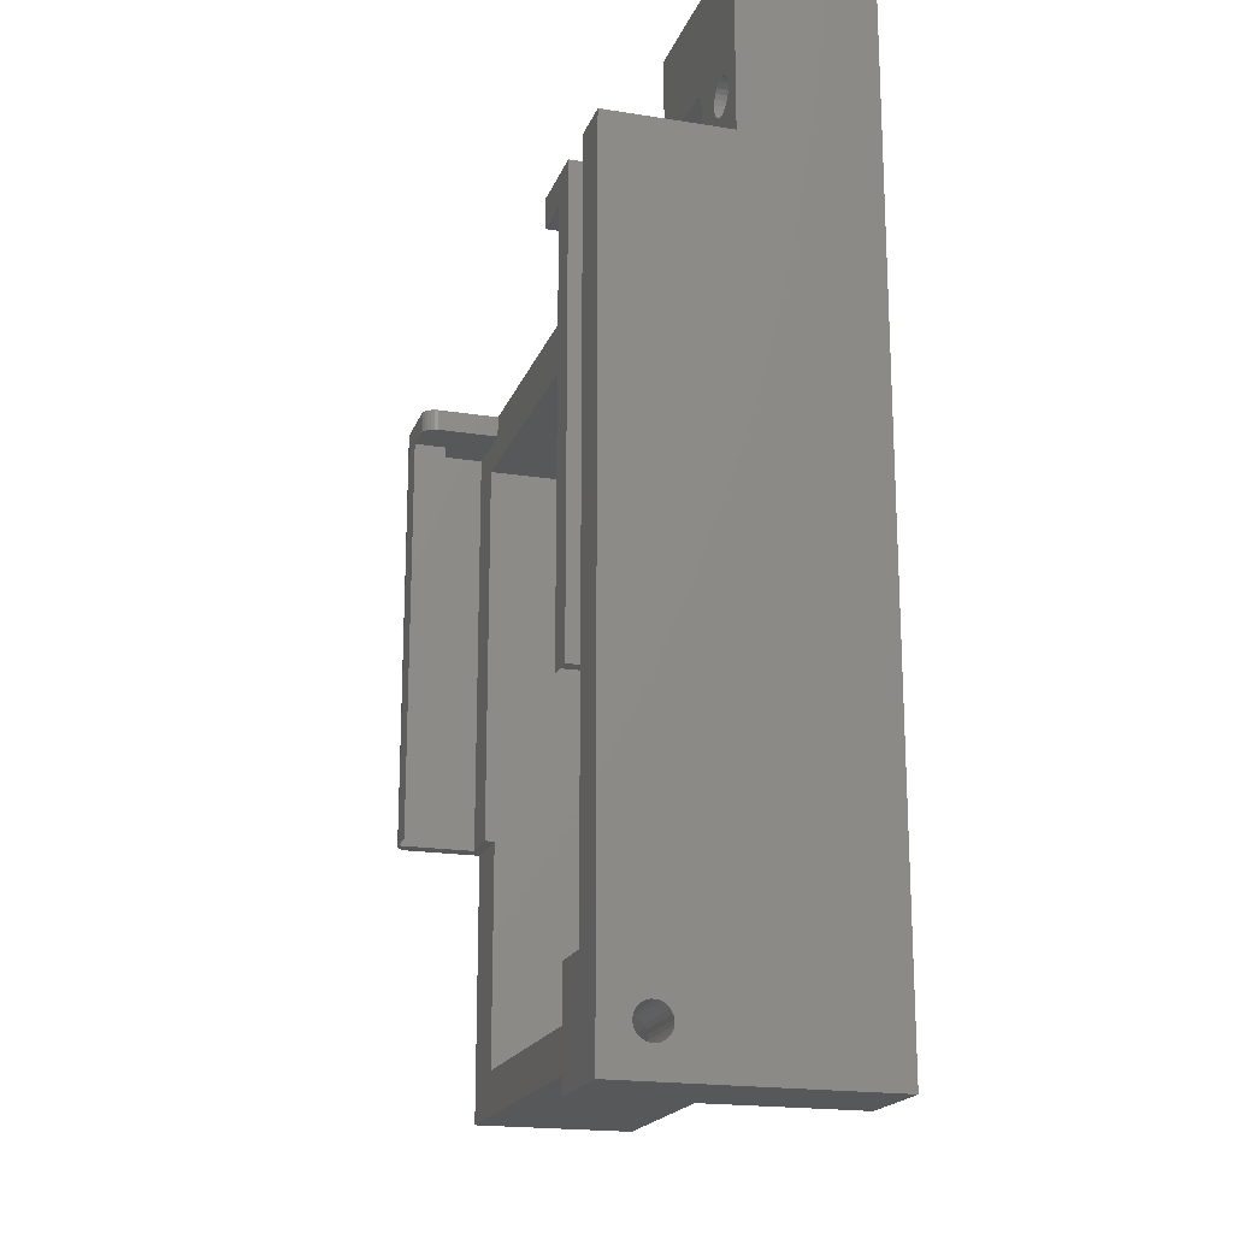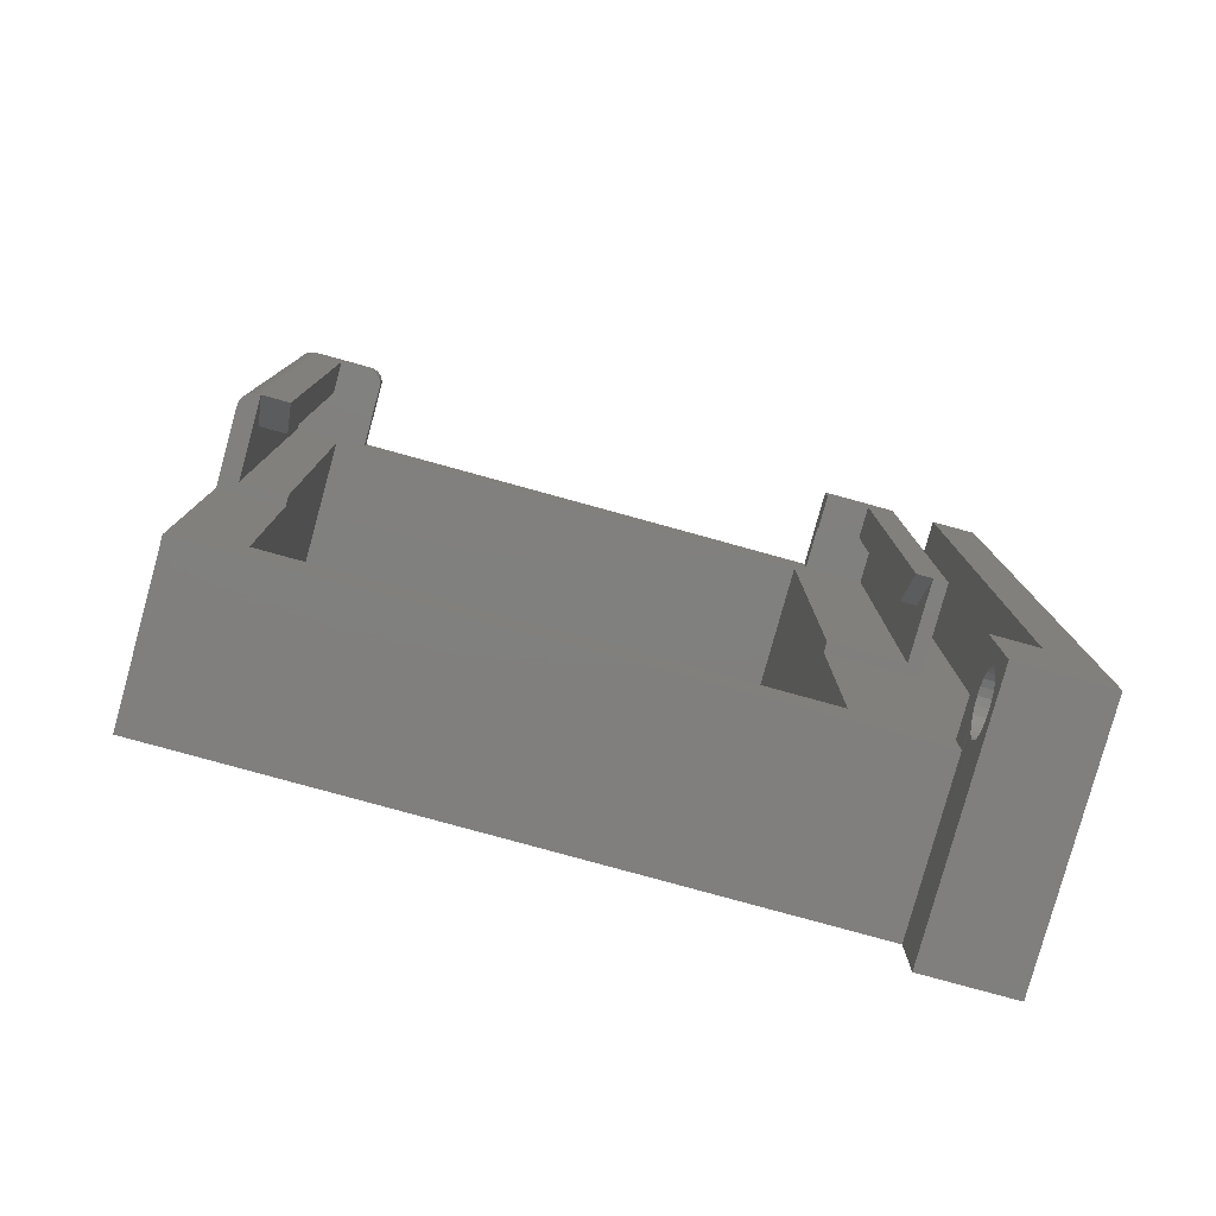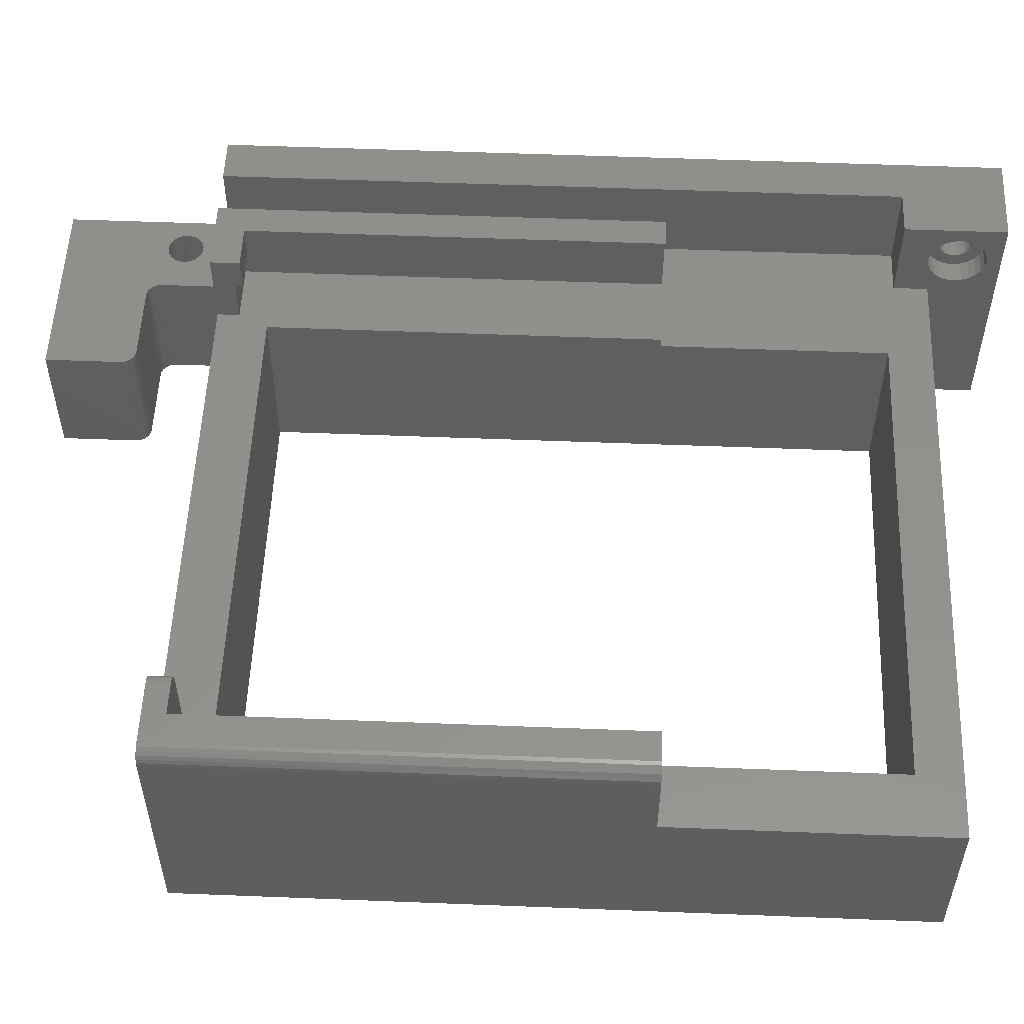
<metadata>
{"format":"stl","ext":"stl","renderer":"f3d","projection":"perspective","resolution":1024,"background":"white","views":[{"elev":-19.1,"azim":73.2,"up":"+Y"},{"elev":-79.8,"azim":-15.4,"up":"+Y"},{"elev":54.0,"azim":-87.6,"up":"+Z"}]}
</metadata>
<code>
# stl→obj: 330 verts, 670 faces
v 232.2 154.6 39.86
v 228.2 154.6 42.94
v 228.2 154.6 39.86
v 232.2 154.6 42.94
v 231.2 154.1 42.94
v 228.2 154.1 45.19
v 228.2 154.1 42.94
v 231.2 154.1 45.19
v 231.2 128.6 42.94
v 232.2 125.6 45.19
v 231.2 125.6 45.19
v 232.2 128.6 42.94
v 228.2 156.1 45.19
v 228.2 156.1 39.86
v 191.2 125.6 39.86
v 191.2 128.6 42.94
v 191.2 125.6 45.19
v 191.2 154.6 39.86
v 191.2 154.6 42.94
v 193 125.6 45.19
v 193 128.6 42.94
v 193 154.6 42.94
v 191 156.1 45.19
v 191 125.6 45.19
v 193 154.6 45.19
v 195 156.1 45.19
v 195 154.6 45.19
v 190 156.1 44.19
v 190 125.6 39.19
v 190 125.6 44.19
v 190 156.1 28.19
v 190 107.1 39.19
v 190 107.1 28.19
v 226 168.1 37.05
v 227 168.1 28.19
v 226 168.1 28.19
v 229.8 168.1 28.19
v 233.2 168.1 28.19
v 229.3 168.1 33.26
v 229.5 168.1 33.11
v 229.7 168.1 33.01
v 230 168.1 32.97
v 229.1 168.1 33.47
v 229 168.1 33.71
v 229 168.1 33.97
v 229 168.1 34.23
v 229.1 168.1 34.47
v 229.3 168.1 34.68
v 229.5 168.1 34.84
v 229.7 168.1 34.94
v 230 168.1 34.97
v 233.2 168.1 37.05
v 230.9 168.1 33.47
v 230.7 168.1 33.26
v 230.5 168.1 33.11
v 230.3 168.1 33.01
v 231 168.1 33.71
v 231 168.1 33.97
v 231 168.1 34.23
v 230.9 168.1 34.47
v 230.7 168.1 34.68
v 230.5 168.1 34.84
v 230.3 168.1 34.94
v 229.7 164.7 34.94
v 229.5 164.7 34.84
v 226.5 162 28.19
v 226.3 162.2 37.05
v 226.3 162.2 28.19
v 226.5 162 37.05
v 232.2 161.9 37.05
v 227 161.9 28.19
v 232.2 161.9 28.19
v 227 161.9 37.05
v 229.1 164.7 34.47
v 229.3 164.7 34.68
v 230.5 164.7 33.11
v 230.3 164.7 33.01
v 229.5 164.7 33.11
v 229.3 164.7 33.26
v 226 162.9 37.05
v 226 162.9 28.19
v 230 164.7 32.97
v 232.9 161.6 37.05
v 233.1 161.4 28.19
v 233.1 161.4 37.05
v 232.9 161.6 28.19
v 230.9 164.7 33.47
v 231 164.7 33.71
v 229 164.7 33.71
v 229 164.7 33.97
v 230.7 164.7 33.26
v 229.1 164.7 33.47
v 232.7 161.8 37.05
v 232.5 161.9 28.19
v 232.7 161.8 28.19
v 232.5 161.9 37.05
v 230 164.7 34.97
v 230.5 164.7 34.84
v 230.3 164.7 34.94
v 229 164.7 34.23
v 230.7 164.7 34.68
v 233.2 156.1 37.05
v 235.5 159.4 37.05
v 235.5 159.8 37.05
v 235.5 159.1 37.05
v 235.7 158.8 37.05
v 235.9 158.6 37.05
v 239.2 156.1 37.05
v 236.2 158.4 37.05
v 236.5 158.4 37.05
v 236.9 158.4 37.05
v 237.2 158.4 37.05
v 237.5 158.6 37.05
v 237.7 158.8 37.05
v 237.9 159.1 37.05
v 237.9 159.4 37.05
v 239.2 168.1 37.05
v 226.1 162.6 37.05
v 226.2 162.4 37.05
v 226.8 161.9 37.05
v 233.2 161.1 37.05
v 233.2 160.9 37.05
v 237.2 168.1 37.05
v 235.5 160.1 37.05
v 235.7 160.4 37.05
v 235.9 160.6 37.05
v 236.2 160.8 37.05
v 236.5 160.8 37.05
v 236.9 160.8 37.05
v 237.2 160.8 37.05
v 237.5 160.6 37.05
v 237.7 160.4 37.05
v 237.9 160.1 37.05
v 237.9 159.8 37.05
v 233.2 161.1 28.19
v 226.8 161.9 28.19
v 233.2 160.9 28.19
v 235.5 160.1 28.19
v 235.7 160.4 28.19
v 237.5 158.6 28.19
v 237.7 158.8 28.19
v 230.9 164.7 34.47
v 226.2 162.4 28.19
v 229.7 164.7 33.01
v 237.7 160.4 28.19
v 237.5 160.6 28.19
v 237.9 159.8 28.19
v 237.9 160.1 28.19
v 236.9 158.4 28.19
v 236.5 158.4 28.19
v 237.9 159.1 28.19
v 237.9 159.4 28.19
v 231 164.7 33.97
v 235.9 160.6 28.19
v 231 164.7 34.23
v 237.2 160.8 28.19
v 236.9 160.8 28.19
v 194.2 152.6 28.19
v 233.2 156.1 28.19
v 227.2 152.6 28.19
v 227.2 110.1 28.19
v 226.1 162.6 28.19
v 233.2 159.9 28.19
v 233.2 107.1 28.19
v 235.5 159.8 28.19
v 239.2 168.1 28.19
v 236.2 160.8 28.19
v 236.5 160.8 28.19
v 239.2 102.4 28.19
v 233.2 102.4 28.19
v 235.5 159.4 28.19
v 235.5 159.1 28.19
v 235.7 158.8 28.19
v 235.9 158.6 28.19
v 236.2 158.4 28.19
v 237.2 158.4 28.19
v 194.2 110.1 28.19
v 233.2 102.4 45.19
v 233.2 103.5 42.73
v 233.2 103.4 42.22
v 233.2 103.7 43.21
v 233.2 104.1 43.62
v 233.2 104.5 43.93
v 233.2 105 44.13
v 233.2 109.4 45.19
v 233.2 105.4 44.18
v 233.2 105.5 44.19
v 233.2 106 44.11
v 233.2 106.5 43.9
v 233.2 106.9 43.58
v 233.2 107.2 43.16
v 233.2 107.4 42.67
v 233.2 107.4 42.15
v 233.2 108.1 39.19
v 233.2 109.4 39.19
v 233.2 103.5 41.7
v 233.2 103.5 42.19
v 233.2 103.7 41.21
v 233.2 104 40.79
v 233.2 104.4 40.47
v 233.2 104.9 40.26
v 233.2 105.4 40.19
v 233.2 105.9 40.25
v 233.2 106.4 40.44
v 233.2 106.8 40.75
v 233.2 107.1 39.19
v 233.2 107.2 41.16
v 233.2 107.4 41.64
v 234.7 106.1 43.05
v 239.2 105.9 43.19
v 234.7 105.9 43.2
v 239.2 106.1 43.05
v 239.2 104.6 41.53
v 239.2 102.4 45.19
v 239.2 104.8 41.32
v 239.2 105 41.18
v 239.2 105.2 41.13
v 239.2 105.3 41.1
v 239.2 104.4 41.78
v 239.2 104.4 42.06
v 239.2 105.6 41.09
v 239.2 105.9 41.16
v 239.2 106.1 41.3
v 239.2 106.3 41.5
v 239.2 106.5 41.75
v 239.2 106.5 42.02
v 239.2 106.5 42.31
v 239.2 156.1 45.19
v 239.2 105.3 43.28
v 239.2 105 43.21
v 239.2 104.8 43.07
v 239.2 104.6 42.87
v 239.2 104.4 42.62
v 239.2 104.4 42.35
v 239.2 105.6 43.27
v 239.2 105.7 43.24
v 239.2 106.3 42.84
v 239.2 106.5 42.59
v 234.7 105.9 41.16
v 234.7 105.6 41.09
v 234.7 105.7 43.24
v 234.7 105.6 43.27
v 234.7 104.4 42.35
v 234.7 104.4 42.63
v 234.7 105 41.18
v 234.7 104.8 41.33
v 234.7 105.3 43.28
v 234.7 105 43.21
v 234.7 104.1 43.62
v 234.7 104.4 42.06
v 234.7 104.5 43.93
v 234.7 104.6 42.87
v 234.7 105 44.13
v 234.7 104.8 43.07
v 234.7 105.4 44.18
v 234.7 105.5 44.19
v 234.7 106 44.11
v 234.7 106.5 43.9
v 234.7 106.3 42.84
v 234.7 106.5 42.59
v 234.7 106.5 42.31
v 234.7 106.9 43.58
v 234.7 106.8 40.75
v 234.7 107.2 41.16
v 234.7 107.2 43.16
v 234.7 107.4 41.64
v 234.7 107.4 42.67
v 234.7 107.4 42.16
v 234.7 103.5 42.73
v 234.7 103.5 42.19
v 234.7 103.4 42.22
v 234.7 103.5 41.7
v 234.7 103.7 41.21
v 234.7 103.7 43.21
v 234.7 104 40.79
v 234.7 104.4 40.47
v 234.7 104.4 41.78
v 234.7 104.9 40.26
v 234.7 104.6 41.53
v 234.7 105.4 40.19
v 234.7 105.2 41.13
v 234.7 105.3 41.1
v 234.7 105.9 40.25
v 234.7 106.1 41.3
v 234.7 106.4 40.44
v 234.7 106.3 41.5
v 234.7 106.5 41.75
v 234.7 106.5 42.02
v 236.2 109.4 45.19
v 236.2 109.4 39.19
v 232.2 156.1 45.19
v 233.2 156.1 45.19
v 233.2 125.6 45.19
v 232.2 125.6 39.86
v 196 154.6 44.44
v 195.9 156.1 44.69
v 195.9 154.6 44.69
v 196 156.1 44.44
v 190.8 156.1 45.15
v 190.8 125.6 45.15
v 190.2 156.1 44.69
v 190.1 125.6 44.44
v 190.2 125.6 44.69
v 190.1 156.1 44.44
v 195.3 154.6 45.15
v 195.3 156.1 45.15
v 196 156.1 39.86
v 233.2 156.1 39.19
v 236.2 156.1 39.19
v 196 156.1 44.19
v 190.3 156.1 44.89
v 195.8 156.1 44.89
v 190.5 156.1 45.05
v 195.5 156.1 45.05
v 236.2 156.1 45.19
v 190.3 125.6 44.89
v 195.5 154.6 45.05
v 196 154.6 44.19
v 195.8 154.6 44.89
v 190.5 125.6 45.05
v 194.2 110.1 39.19
v 194.2 125.6 39.19
v 194.2 152.6 39.86
v 194.2 125.6 39.86
v 233.2 125.6 39.19
v 227.2 125.6 39.86
v 227.2 125.6 39.19
v 196 154.6 39.86
v 227.2 110.1 39.19
v 227.2 152.6 39.86
f 1 2 3
f 2 1 4
f 5 6 7
f 6 5 8
f 9 10 11
f 10 9 12
f 6 2 7
f 2 6 13
f 2 14 3
f 14 2 13
f 4 7 2
f 7 4 5
f 5 4 9
f 9 4 12
f 15 16 17
f 16 15 18
f 16 18 19
f 16 20 17
f 20 16 21
f 22 16 19
f 16 22 21
f 17 23 24
f 23 17 25
f 23 25 26
f 25 17 20
f 26 25 27
f 28 29 30
f 29 28 31
f 32 31 33
f 31 32 29
f 34 35 36
f 35 34 37
f 37 34 38
f 38 34 39
f 38 39 40
f 38 40 41
f 38 41 42
f 39 34 43
f 43 34 44
f 44 34 45
f 45 34 46
f 46 34 47
f 47 34 48
f 48 34 49
f 49 34 50
f 50 34 51
f 51 34 52
f 38 53 52
f 53 38 54
f 54 38 55
f 55 38 56
f 56 38 42
f 52 53 57
f 52 57 58
f 52 58 59
f 52 59 60
f 52 60 61
f 52 61 62
f 52 62 63
f 52 63 51
f 49 64 65
f 64 49 50
f 66 67 68
f 67 66 69
f 70 71 72
f 71 70 73
f 74 48 75
f 48 74 47
f 76 56 77
f 56 76 55
f 78 39 79
f 39 78 40
f 80 36 81
f 36 80 34
f 77 42 82
f 42 77 56
f 83 84 85
f 84 83 86
f 57 87 88
f 87 57 53
f 89 45 90
f 45 89 44
f 91 55 76
f 55 91 54
f 92 44 89
f 44 92 43
f 93 94 95
f 94 93 96
f 50 97 64
f 97 50 51
f 83 95 86
f 95 83 93
f 63 98 99
f 98 63 62
f 90 46 100
f 46 90 45
f 62 101 98
f 101 62 61
f 102 103 104
f 103 102 105
f 105 102 106
f 106 102 107
f 107 102 108
f 107 108 109
f 109 108 110
f 110 108 111
f 111 108 112
f 112 108 113
f 113 108 114
f 114 108 115
f 115 108 116
f 116 108 117
f 118 34 80
f 34 118 52
f 52 118 119
f 52 119 67
f 52 67 69
f 52 69 120
f 52 120 73
f 52 73 70
f 52 70 96
f 52 96 93
f 52 93 83
f 52 83 85
f 52 85 121
f 52 121 122
f 52 122 102
f 52 102 123
f 123 102 104
f 123 104 124
f 123 124 125
f 123 125 126
f 123 126 127
f 123 127 128
f 123 128 129
f 123 129 130
f 123 130 131
f 123 131 117
f 117 131 132
f 117 132 133
f 117 133 134
f 117 134 116
f 85 135 121
f 135 85 84
f 71 120 136
f 120 71 73
f 121 137 122
f 137 121 135
f 138 125 124
f 125 138 139
f 51 99 97
f 99 51 63
f 114 140 113
f 140 114 141
f 48 65 75
f 65 48 49
f 61 142 101
f 142 61 60
f 96 72 94
f 72 96 70
f 136 69 66
f 69 136 120
f 67 143 68
f 143 67 119
f 82 41 144
f 41 82 42
f 145 131 146
f 131 145 132
f 133 147 134
f 147 133 148
f 110 149 150
f 149 110 111
f 79 43 92
f 43 79 39
f 116 151 115
f 151 116 152
f 58 88 153
f 88 58 57
f 139 126 125
f 126 139 154
f 60 155 142
f 155 60 59
f 156 129 157
f 129 156 130
f 132 148 133
f 148 132 145
f 31 158 33
f 158 31 159
f 158 159 160
f 160 159 161
f 36 162 81
f 162 36 35
f 162 35 143
f 143 35 68
f 68 35 66
f 66 35 136
f 136 35 71
f 71 35 72
f 72 35 37
f 72 37 38
f 72 38 94
f 94 38 95
f 95 38 86
f 86 38 84
f 84 38 135
f 135 38 137
f 137 38 163
f 163 38 159
f 159 38 164
f 38 138 165
f 138 38 166
f 138 166 139
f 139 166 154
f 154 166 167
f 167 166 168
f 168 166 157
f 157 166 156
f 156 166 146
f 146 166 145
f 145 166 148
f 148 166 147
f 147 166 152
f 164 169 170
f 169 164 38
f 169 38 171
f 171 38 165
f 169 171 172
f 169 172 173
f 169 173 174
f 169 174 175
f 169 175 150
f 169 150 149
f 169 149 176
f 169 176 140
f 169 140 141
f 169 141 151
f 169 151 152
f 169 152 166
f 33 177 164
f 177 33 158
f 164 177 161
f 164 161 159
f 176 113 140
f 113 176 112
f 52 166 38
f 166 52 117
f 117 52 123
f 127 154 167
f 154 127 126
f 100 47 74
f 47 100 46
f 111 176 149
f 176 111 112
f 172 103 105
f 103 172 171
f 59 153 155
f 153 59 58
f 144 40 78
f 40 144 41
f 144 77 82
f 77 144 78
f 77 78 76
f 76 78 79
f 76 79 91
f 91 79 92
f 91 92 87
f 87 92 89
f 87 89 88
f 88 89 90
f 88 90 153
f 153 90 100
f 153 100 155
f 155 100 74
f 155 74 142
f 142 74 75
f 142 75 101
f 101 75 65
f 101 65 98
f 98 65 64
f 98 64 99
f 99 64 97
f 106 174 173
f 174 106 107
f 118 81 162
f 81 118 80
f 168 127 167
f 127 168 128
f 53 91 87
f 91 53 54
f 173 105 106
f 105 173 172
f 119 162 143
f 162 119 118
f 115 141 114
f 141 115 151
f 107 175 174
f 175 107 109
f 178 179 180
f 179 178 181
f 181 178 182
f 182 178 183
f 183 178 184
f 184 178 185
f 184 185 186
f 186 185 187
f 187 185 188
f 188 185 189
f 189 185 190
f 190 185 191
f 191 185 192
f 192 185 193
f 193 185 194
f 194 185 195
f 178 164 170
f 164 178 196
f 196 178 180
f 196 180 197
f 164 196 198
f 164 198 199
f 164 199 200
f 164 200 201
f 164 201 202
f 164 202 203
f 164 203 204
f 164 204 205
f 164 205 206
f 206 205 207
f 206 207 194
f 194 207 208
f 194 208 193
f 165 124 104
f 124 165 138
f 146 130 156
f 130 146 131
f 134 152 116
f 152 134 147
f 109 150 175
f 150 109 110
f 209 210 211
f 210 209 212
f 169 213 214
f 213 169 215
f 215 169 216
f 216 169 217
f 217 169 218
f 218 169 166
f 214 213 219
f 214 219 220
f 218 166 221
f 221 166 222
f 222 166 223
f 223 166 224
f 224 166 225
f 225 166 226
f 226 166 227
f 227 166 108
f 227 108 228
f 108 166 117
f 214 229 228
f 229 214 230
f 230 214 231
f 231 214 232
f 232 214 233
f 233 214 234
f 234 214 220
f 228 229 235
f 228 235 236
f 228 236 210
f 228 210 212
f 228 212 237
f 228 237 238
f 228 238 227
f 157 128 168
f 128 157 129
f 221 239 240
f 239 221 222
f 211 236 241
f 236 211 210
f 171 104 103
f 104 171 165
f 241 235 242
f 235 241 236
f 243 233 234
f 233 243 244
f 215 245 246
f 245 215 216
f 247 230 248
f 230 247 229
f 214 170 169
f 170 214 178
f 249 243 250
f 243 249 251
f 243 251 244
f 244 251 252
f 252 251 253
f 252 253 254
f 254 253 248
f 248 253 255
f 248 255 247
f 247 255 242
f 242 255 256
f 242 256 257
f 242 257 241
f 241 257 211
f 211 257 209
f 209 257 258
f 209 258 259
f 259 258 260
f 260 258 261
f 261 258 262
f 261 262 263
f 263 262 264
f 264 262 265
f 264 265 266
f 266 265 267
f 266 267 268
f 269 270 271
f 270 269 272
f 272 269 273
f 273 269 274
f 273 274 275
f 275 274 249
f 275 249 276
f 276 249 250
f 276 250 277
f 276 277 278
f 278 277 279
f 278 279 246
f 278 246 245
f 278 245 280
f 280 245 281
f 280 281 282
f 280 282 240
f 280 240 283
f 283 240 239
f 283 239 284
f 283 284 285
f 285 284 286
f 285 286 287
f 285 287 263
f 263 287 288
f 263 288 261
f 244 232 233
f 232 244 252
f 254 232 252
f 232 254 231
f 250 234 220
f 234 250 243
f 226 287 225
f 287 226 288
f 217 282 281
f 282 217 218
f 279 219 213
f 219 279 277
f 277 220 219
f 220 277 250
f 212 259 237
f 259 212 209
f 222 284 239
f 284 222 223
f 246 213 215
f 213 246 279
f 237 260 238
f 260 237 259
f 248 231 254
f 231 248 230
f 242 229 247
f 229 242 235
f 238 261 227
f 261 238 260
f 216 281 245
f 281 216 217
f 227 288 226
f 288 227 261
f 195 289 290
f 289 195 185
f 218 240 282
f 240 218 221
f 225 286 224
f 286 225 287
f 223 286 284
f 286 223 224
f 182 274 181
f 274 182 249
f 197 272 196
f 272 197 270
f 183 249 182
f 249 183 251
f 285 205 204
f 205 285 263
f 184 251 183
f 251 184 253
f 280 203 202
f 203 280 283
f 278 202 201
f 202 278 280
f 198 275 199
f 275 198 273
f 180 270 197
f 270 180 271
f 179 271 180
f 271 179 269
f 196 273 198
f 273 196 272
f 181 269 179
f 269 181 274
f 275 200 199
f 200 275 276
f 276 201 200
f 201 276 278
f 283 204 203
f 204 283 285
f 189 257 188
f 257 189 258
f 6 291 13
f 291 6 8
f 291 8 11
f 291 11 10
f 291 10 291
f 291 10 292
f 292 10 293
f 264 208 207
f 208 264 266
f 190 258 189
f 258 190 262
f 265 190 191
f 190 265 262
f 268 192 193
f 192 268 267
f 294 12 1
f 12 294 10
f 1 12 4
f 263 207 205
f 207 263 264
f 186 253 184
f 253 186 255
f 188 256 187
f 256 188 257
f 256 186 187
f 186 256 255
f 267 191 192
f 191 267 265
f 21 25 20
f 25 21 22
f 266 193 208
f 193 266 268
f 8 9 11
f 9 8 5
f 295 296 297
f 296 295 298
f 24 299 300
f 299 24 23
f 301 302 303
f 302 301 304
f 305 26 27
f 26 305 306
f 31 102 159
f 102 31 307
f 307 31 28
f 102 307 108
f 108 307 308
f 108 308 309
f 307 28 310
f 310 28 304
f 310 304 298
f 298 304 301
f 298 301 296
f 296 301 311
f 296 311 312
f 312 311 313
f 312 313 314
f 314 313 299
f 314 299 306
f 306 299 23
f 306 23 26
f 308 14 292
f 14 308 307
f 292 14 291
f 291 14 291
f 291 14 13
f 309 228 108
f 228 309 315
f 206 33 164
f 33 206 32
f 304 30 302
f 30 304 28
f 311 303 316
f 303 311 301
f 317 306 305
f 306 317 314
f 318 298 295
f 298 318 310
f 297 312 319
f 312 297 296
f 320 311 316
f 311 320 313
f 319 314 317
f 314 319 312
f 300 313 320
f 313 300 299
f 158 321 177
f 321 158 322
f 322 158 323
f 323 324 322
f 325 326 327
f 326 325 294
f 294 325 293
f 294 293 10
f 328 310 318
f 310 328 307
f 177 329 161
f 329 177 321
f 328 19 18
f 19 328 22
f 22 328 318
f 22 318 25
f 25 318 295
f 25 295 297
f 25 297 319
f 25 319 317
f 25 317 305
f 25 305 27
f 330 158 160
f 158 330 323
f 102 163 159
f 163 102 122
f 163 122 137
f 330 327 326
f 329 160 161
f 160 329 327
f 160 327 330
f 324 18 15
f 18 324 323
f 294 3 326
f 3 294 1
f 323 328 18
f 328 323 330
f 328 330 307
f 307 330 14
f 14 330 326
f 14 326 3
f 324 29 322
f 29 324 15
f 29 15 30
f 30 15 17
f 30 17 302
f 302 17 303
f 303 17 316
f 316 17 320
f 320 17 300
f 300 17 24
f 214 185 178
f 185 214 289
f 289 214 315
f 315 214 228
f 32 322 29
f 322 32 321
f 321 32 206
f 321 206 329
f 329 325 327
f 325 329 206
f 325 206 194
f 325 309 308
f 309 325 195
f 195 325 194
f 309 195 290
f 315 290 289
f 290 315 309
f 325 292 293
f 292 325 308

</code>
